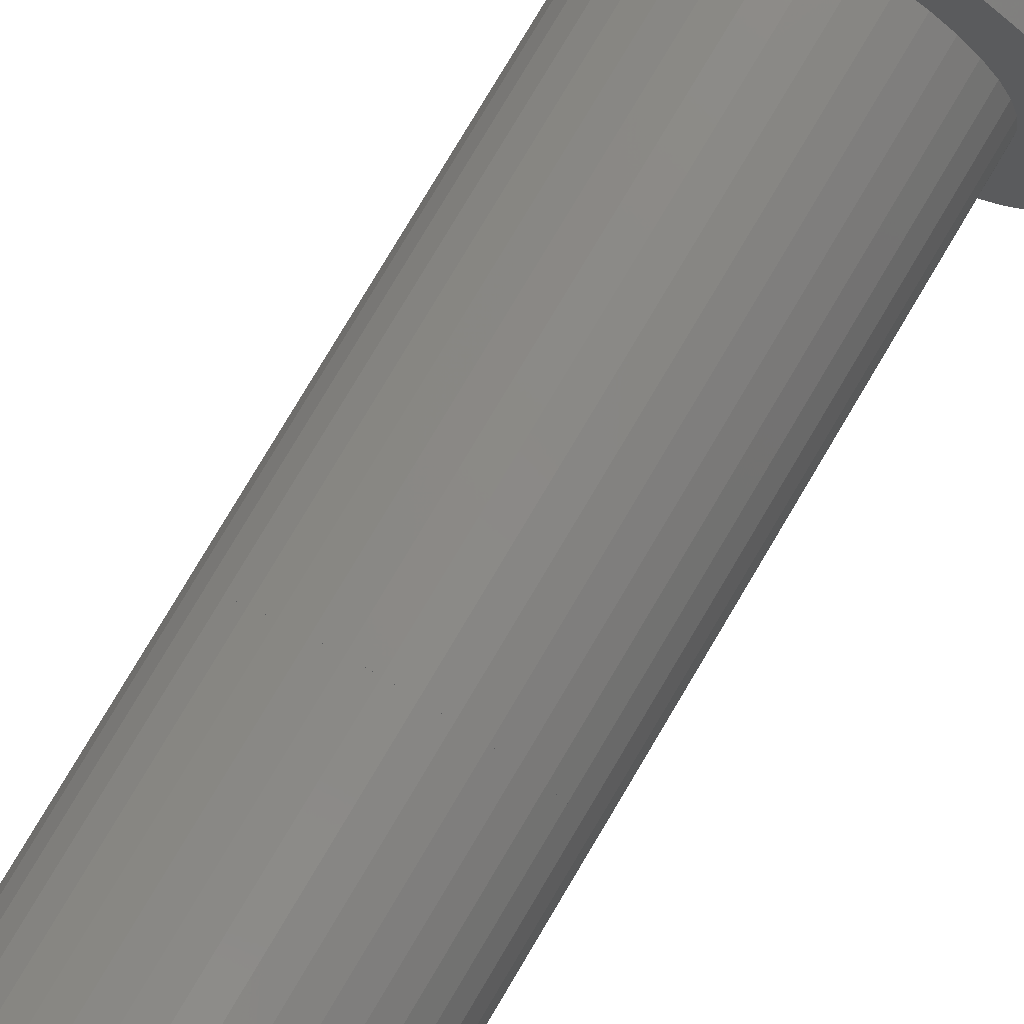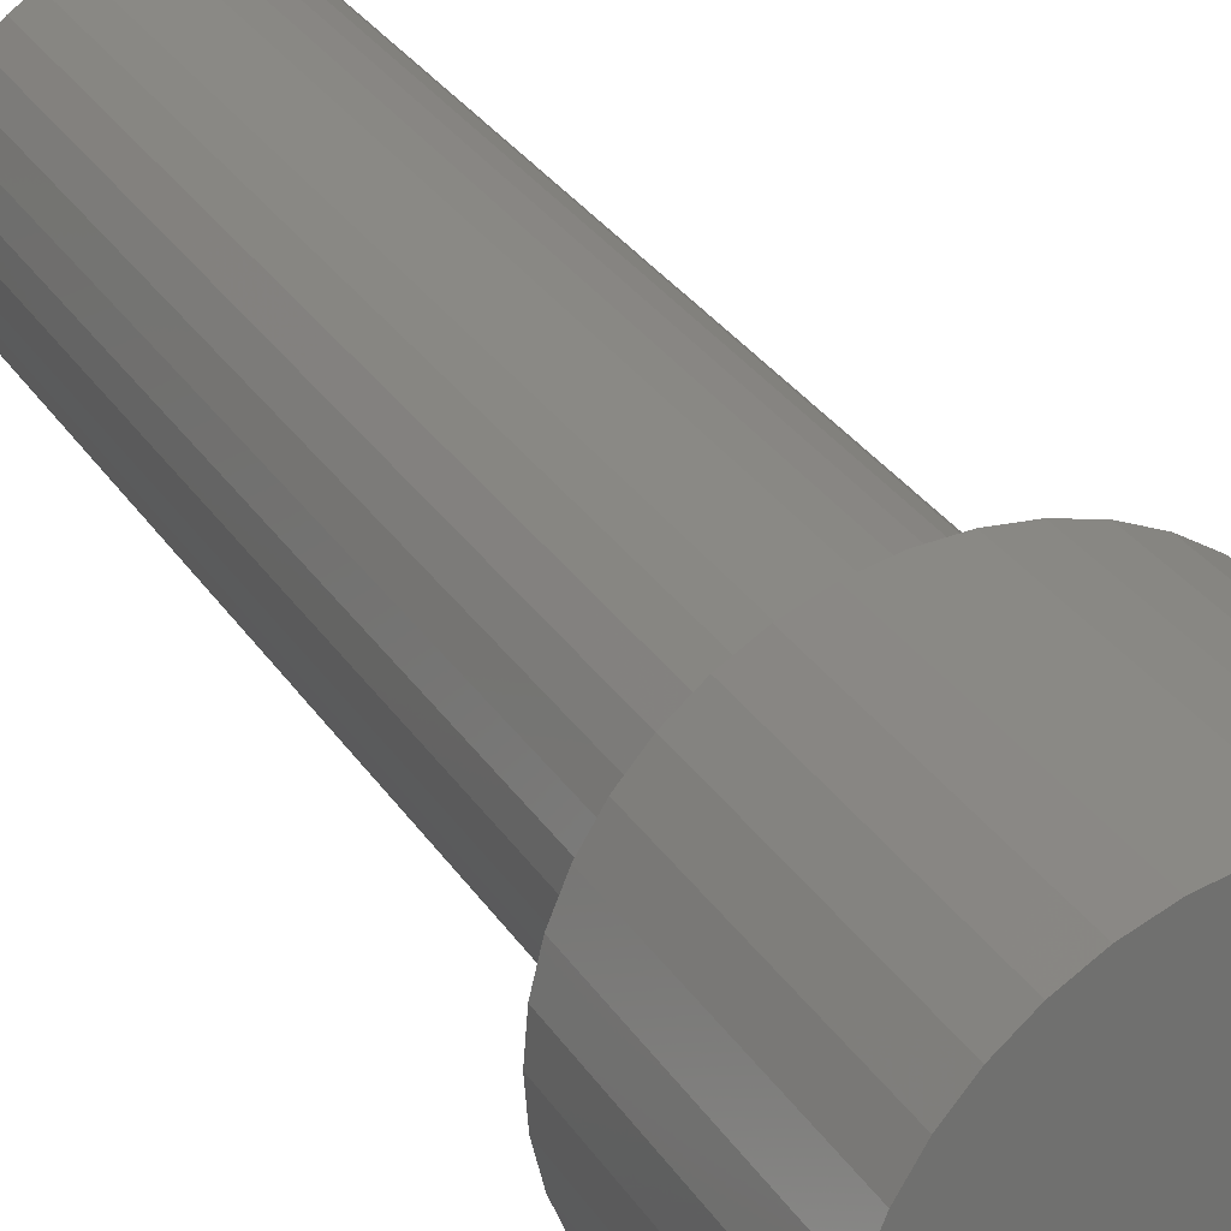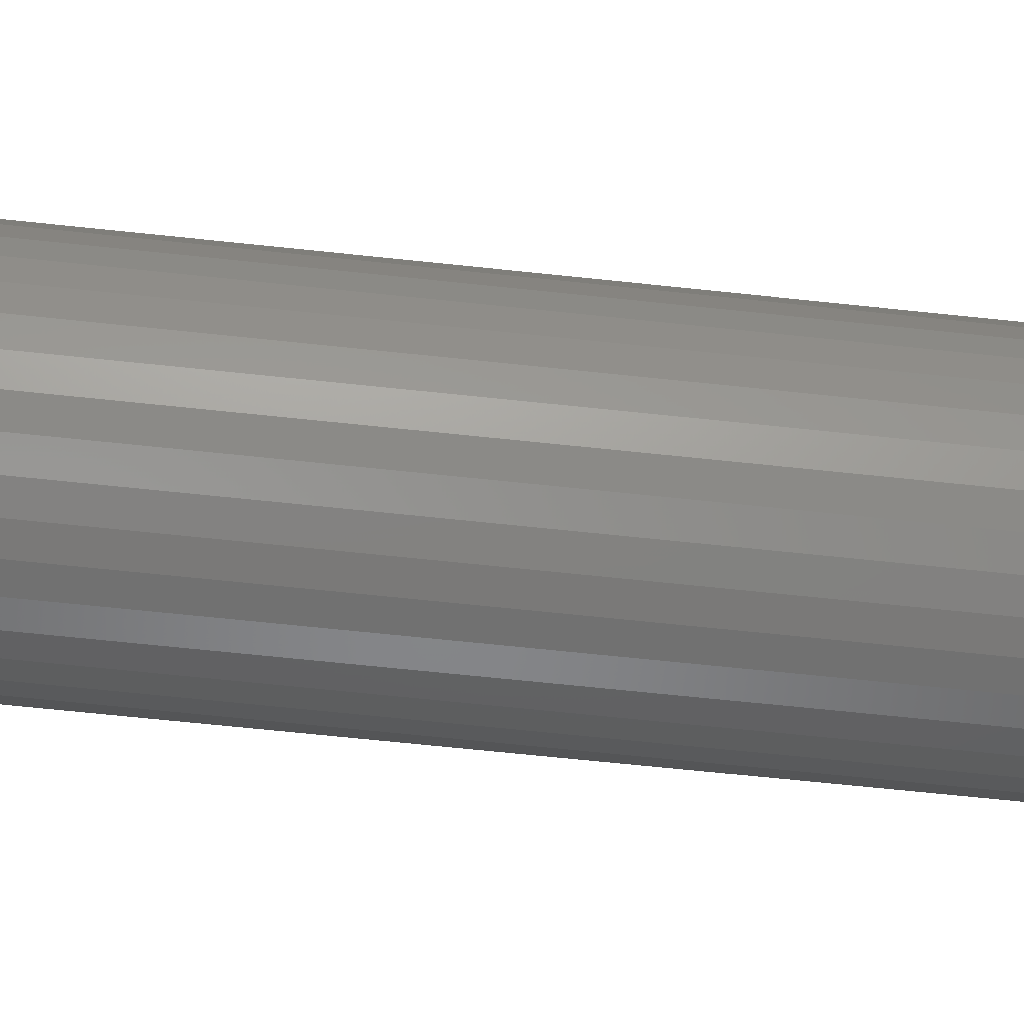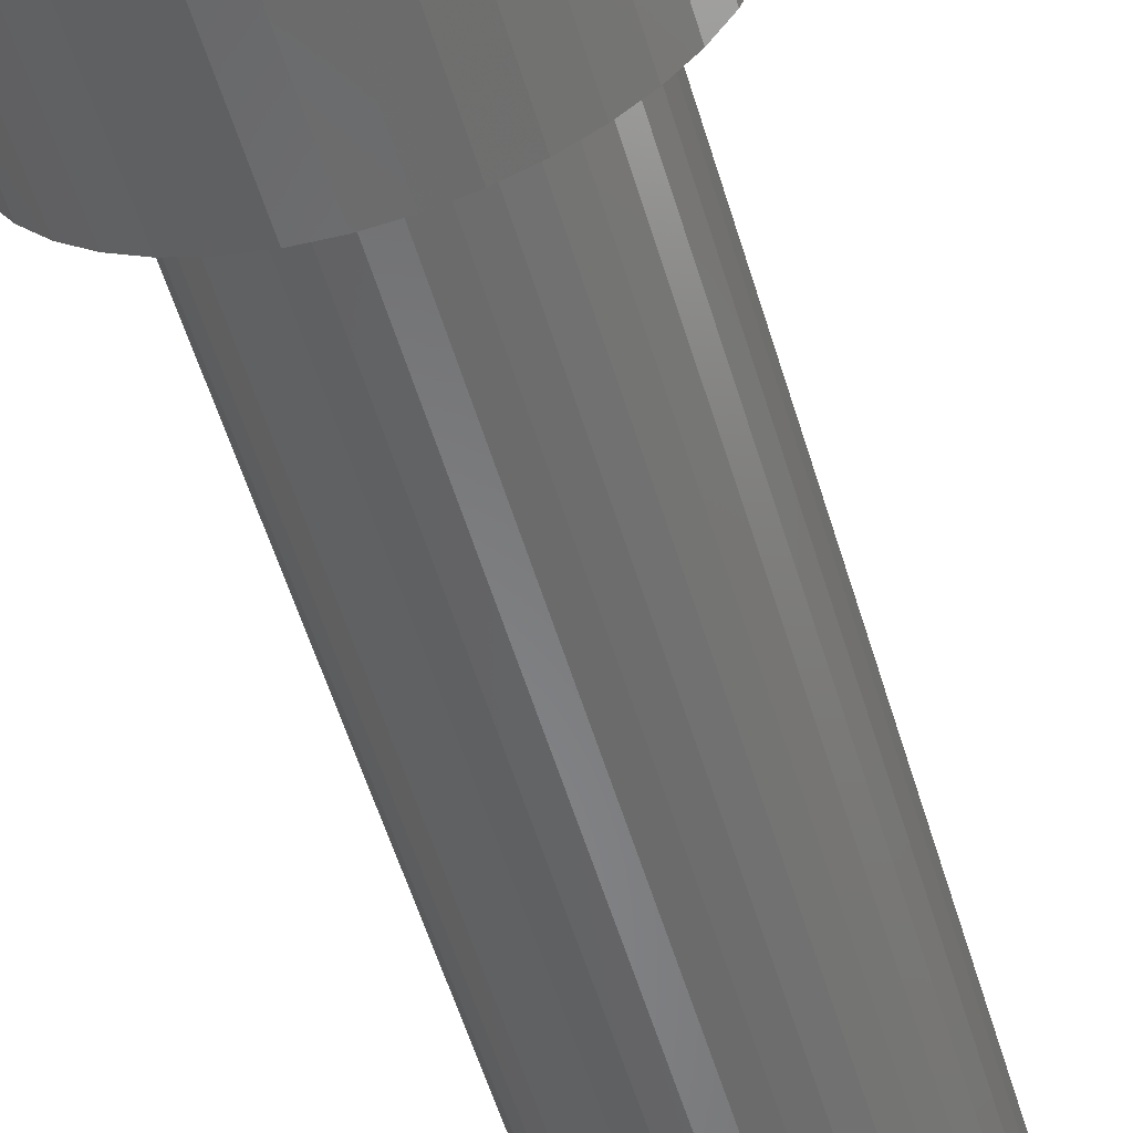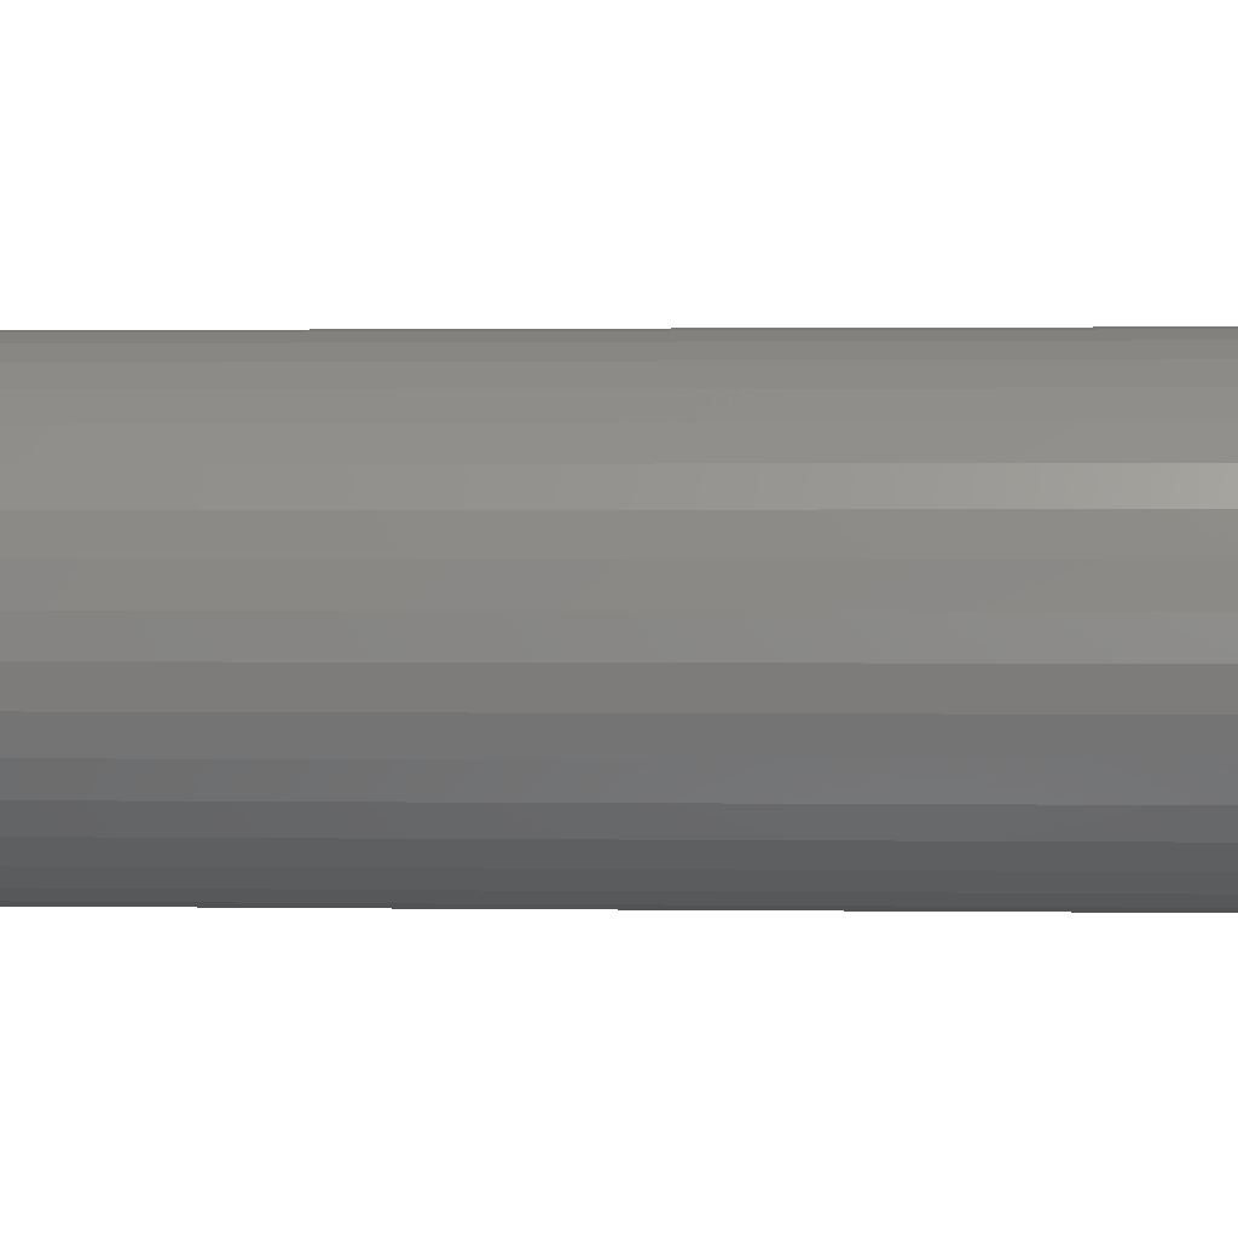
<metadata>
{"format":"stl","ext":"stl","renderer":"f3d","projection":"perspective","resolution":1024,"background":"white","views":[{"elev":78.6,"azim":30.7,"up":"+Z"},{"elev":28.1,"azim":154.5,"up":"+Z"},{"elev":-62.6,"azim":-96.3,"up":"+Z"},{"elev":-54.5,"azim":-163.6,"up":"+Z"},{"elev":0.9,"azim":94.5,"up":"+Z"}]}
</metadata>
<code>
# stl→obj: 277 verts, 550 faces
v 266.7 2062 562.5
v 483.3 2062 562.5
v 158.5 2062 375
v 591.5 2062 375
v 266.7 2062 187.5
v 483.3 2062 187.5
v 179.5 0 417.1
v 573.4 0 349.6
v 574.8 0 383.5
v 196.4 0 285
v 214.2 0 256.1
v 183.8 0 316.4
v 176.6 0 349.6
v 175.2 0 383.5
v 570.5 0 417.1
v 204.7 0 479.9
v 189.4 0 449.6
v 236.6 0 230.6
v 263 0 209.3
v 392 0 175.7
v 425.4 0 181.5
v 358 0 175.7
v 457.4 0 192.8
v 324.6 0 181.5
v 487 0 209.3
v 292.6 0 192.8
v 513.4 0 230.6
v 535.8 0 256.1
v 560.6 0 449.6
v 545.3 0 479.9
v 224.9 0 507.1
v 277.5 0 549.6
v 249.4 0 530.6
v 566.2 0 316.4
v 553.6 0 285
v 525.1 0 507.1
v 500.6 0 530.6
v 441.6 0 563.6
v 408.8 0 572.1
v 472.5 0 549.6
v 375 0 575
v 308.4 0 563.6
v 341.2 0 572.1
v 483.3 2250 562.5
v 591.5 2250 375
v 266.7 2250 562.5
v 158.5 2250 375
v 266.7 2250 187.5
v 483.3 2250 187.5
v 417.2 50 621.4
v 458.3 50 610.7
v 496.9 50 593.3
v 532.1 50 569.5
v 562.7 50 540.2
v 587.9 50 506.1
v 607 50 468.2
v 619.4 50 427.7
v 624.8 50 385.6
v 623 50 343.2
v 614 50 301.8
v 598.2 50 262.4
v 576 50 226.3
v 548 50 194.5
v 515 50 167.9
v 478 50 147.2
v 438 50 133.1
v 396.2 50 125.9
v 353.8 50 125.9
v 312 50 133.1
v 272 50 147.2
v 235 50 167.9
v 202 50 194.5
v 174 50 226.3
v 151.8 50 262.4
v 136 50 301.8
v 127 50 343.2
v 125.2 50 385.6
v 130.6 50 427.7
v 143 50 468.2
v 162.1 50 506.1
v 187.3 50 540.2
v 217.9 50 569.5
v 253.1 50 593.3
v 291.7 50 610.7
v 332.8 50 621.4
v 375 50 625
v 490.9 2250 731.6
v 433.7 2250 745.4
v 204.8 2250 709.1
v 375 2250 750
v 259.1 2250 731.6
v 316.3 2250 745.4
v 731.6 2250 259.1
v 709.1 2250 204.8
v 745.4 2250 316.3
v 678.4 2250 154.6
v 750 2250 375
v 640.2 2250 109.8
v 595.4 2250 71.62
v 545.2 2250 40.87
v 490.9 2250 18.35
v 71.62 2250 154.6
v 109.8 2250 109.8
v 204.8 2250 40.87
v 154.6 2250 71.62
v 40.87 2250 204.8
v 18.35 2250 259.1
v 545.2 2250 709.1
v 595.4 2250 678.4
v 640.2 2250 640.2
v 4.617 2250 316.3
v 0 2250 375
v 4.617 2250 433.7
v 259.1 2250 18.35
v 316.3 2250 4.617
v 375 2250 0
v 433.7 2250 4.617
v 745.4 2250 433.7
v 731.6 2250 490.9
v 709.1 2250 545.2
v 678.4 2250 595.4
v 154.6 2250 678.4
v 109.8 2250 640.2
v 71.62 2250 595.4
v 40.87 2250 545.2
v 18.35 2250 490.9
v 417.2 875 621.4
v 458.3 875 610.7
v 496.9 875 593.3
v 532.1 875 569.5
v 562.7 875 540.2
v 587.9 875 506.1
v 607 875 468.2
v 619.4 875 427.7
v 624.8 875 385.6
v 623 875 343.2
v 614 875 301.8
v 598.2 875 262.4
v 576 875 226.3
v 548 875 194.5
v 515 875 167.9
v 478 875 147.2
v 438 875 133.1
v 396.2 875 125.9
v 353.8 875 125.9
v 312 875 133.1
v 272 875 147.2
v 235 875 167.9
v 202 875 194.5
v 174 875 226.3
v 151.8 875 262.4
v 136 875 301.8
v 127 875 343.2
v 125.2 875 385.6
v 130.6 875 427.7
v 143 875 468.2
v 162.1 875 506.1
v 187.3 875 540.2
v 217.9 875 569.5
v 253.1 875 593.3
v 291.7 875 610.7
v 332.8 875 621.4
v 375 875 625
v 433.7 1750 745.4
v 490.9 1750 731.6
v 545.2 1750 709.1
v 595.4 1750 678.4
v 640.2 1750 640.2
v 678.4 1750 595.4
v 709.1 1750 545.2
v 731.6 1750 490.9
v 745.4 1750 433.7
v 750 1750 375
v 745.4 1750 316.3
v 731.6 1750 259.1
v 709.1 1750 204.8
v 678.4 1750 154.6
v 640.2 1750 109.8
v 595.4 1750 71.62
v 545.2 1750 40.87
v 490.9 1750 18.35
v 433.7 1750 4.617
v 375 1750 0
v 316.3 1750 4.617
v 259.1 1750 18.35
v 204.8 1750 40.87
v 154.6 1750 71.62
v 109.8 1750 109.8
v 71.62 1750 154.6
v 40.87 1750 204.8
v 18.35 1750 259.1
v 4.617 1750 316.3
v 0 1750 375
v 4.617 1750 433.7
v 18.35 1750 490.9
v 40.87 1750 545.2
v 71.62 1750 595.4
v 109.8 1750 640.2
v 154.6 1750 678.4
v 204.8 1750 709.1
v 259.1 1750 731.6
v 316.3 1750 745.4
v 375 1750 750
v 126.9 875 343.2
v 135.8 875 301.8
v 151.6 875 262.4
v 173.9 875 226.3
v 201.9 875 194.4
v 234.9 875 167.7
v 272 875 147.1
v 312 875 132.9
v 353.8 875 125.8
v 396.2 875 125.8
v 438 875 132.9
v 478 875 147.1
v 515.1 875 167.7
v 548.1 875 194.4
v 576.1 875 226.3
v 598.4 875 262.4
v 614.2 875 301.8
v 623.1 875 343.2
v 624.9 875 385.6
v 619.5 875 427.7
v 607.1 875 468.3
v 588 875 506.2
v 562.8 875 540.3
v 532.1 875 569.6
v 497 875 593.4
v 458.3 875 610.9
v 417.3 875 621.6
v 375 875 625.1
v 332.7 875 621.6
v 291.7 875 610.9
v 253 875 593.4
v 217.9 875 569.6
v 187.2 875 540.3
v 162 875 506.2
v 142.9 875 468.3
v 130.5 875 427.7
v 125.1 875 385.6
v 162 1750 506.2
v 142.9 1750 468.3
v 130.5 1750 427.7
v 125.1 1750 385.6
v 126.9 1750 343.2
v 135.8 1750 301.8
v 151.6 1750 262.4
v 173.9 1750 226.3
v 201.9 1750 194.4
v 234.9 1750 167.7
v 272 1750 147.1
v 312 1750 132.9
v 353.8 1750 125.8
v 607.1 1750 468.3
v 588 1750 506.2
v 562.8 1750 540.3
v 532.1 1750 569.6
v 497 1750 593.4
v 458.3 1750 610.9
v 417.3 1750 621.6
v 375 1750 625.1
v 332.7 1750 621.6
v 291.7 1750 610.9
v 253 1750 593.4
v 217.9 1750 569.6
v 187.2 1750 540.3
v 396.2 1750 125.8
v 438 1750 132.9
v 478 1750 147.1
v 515.1 1750 167.7
v 548.1 1750 194.4
v 576.1 1750 226.3
v 598.4 1750 262.4
v 614.2 1750 301.8
v 623.1 1750 343.2
v 624.9 1750 385.6
v 619.5 1750 427.7
f 1 2 3
f 3 2 4
f 3 4 5
f 5 4 6
f 7 8 9
f 10 11 8
f 12 10 13
f 13 10 8
f 13 8 14
f 14 8 7
f 9 15 7
f 7 15 16
f 7 16 17
f 11 18 19
f 20 21 22
f 22 21 23
f 22 23 24
f 24 23 25
f 24 25 26
f 26 25 27
f 26 27 28
f 15 29 16
f 16 29 30
f 16 30 31
f 31 30 32
f 31 32 33
f 11 19 8
f 8 19 26
f 8 26 34
f 34 26 28
f 34 28 35
f 30 36 37
f 38 39 40
f 40 39 41
f 30 37 32
f 32 37 40
f 32 40 42
f 42 40 41
f 42 41 43
f 2 44 4
f 4 44 45
f 1 46 2
f 2 46 44
f 3 47 1
f 1 47 46
f 5 48 3
f 3 48 47
f 6 49 5
f 5 49 48
f 4 45 6
f 6 45 49
f 50 39 51
f 51 39 38
f 51 38 52
f 52 38 40
f 52 40 53
f 53 40 37
f 53 37 54
f 54 37 36
f 54 36 55
f 55 36 30
f 55 30 56
f 56 30 29
f 56 29 57
f 57 29 15
f 57 15 58
f 58 15 9
f 58 9 59
f 59 9 8
f 59 8 60
f 60 8 34
f 60 34 61
f 61 34 35
f 61 35 62
f 62 35 28
f 62 28 63
f 63 28 27
f 63 27 64
f 64 27 25
f 64 25 65
f 65 25 23
f 65 23 66
f 66 23 21
f 66 21 67
f 67 21 20
f 67 20 68
f 68 20 22
f 68 22 69
f 69 22 24
f 69 24 70
f 70 24 26
f 70 26 71
f 71 26 19
f 71 19 72
f 72 19 18
f 72 18 73
f 73 18 11
f 73 11 74
f 74 11 10
f 74 10 75
f 75 10 12
f 75 12 76
f 76 12 13
f 76 13 77
f 77 13 14
f 77 14 78
f 78 14 7
f 78 7 79
f 79 7 17
f 79 17 80
f 80 17 16
f 80 16 81
f 81 16 31
f 81 31 82
f 82 31 33
f 82 33 83
f 83 33 32
f 83 32 84
f 84 32 42
f 84 42 85
f 85 42 43
f 85 43 86
f 86 43 41
f 86 41 50
f 50 41 39
f 87 44 46
f 87 46 88
f 88 46 89
f 88 89 90
f 90 89 91
f 90 91 92
f 93 94 95
f 95 94 96
f 95 96 97
f 97 96 98
f 97 98 45
f 45 98 99
f 45 99 49
f 49 99 100
f 49 100 101
f 102 48 103
f 103 48 104
f 103 104 105
f 102 106 107
f 87 108 44
f 44 108 109
f 44 109 110
f 102 107 48
f 48 107 111
f 48 111 47
f 47 111 112
f 47 112 113
f 114 104 115
f 115 104 48
f 115 48 116
f 116 48 49
f 116 49 117
f 117 49 101
f 118 97 119
f 119 97 45
f 119 45 120
f 120 45 44
f 120 44 121
f 121 44 110
f 122 89 123
f 123 89 46
f 123 46 124
f 124 46 47
f 124 47 125
f 125 47 113
f 125 113 126
f 127 50 128
f 128 50 51
f 128 51 129
f 129 51 52
f 129 52 130
f 130 52 53
f 130 53 131
f 131 53 54
f 131 54 132
f 132 54 55
f 132 55 133
f 133 55 56
f 133 56 134
f 134 56 57
f 134 57 135
f 135 57 58
f 135 58 136
f 136 58 59
f 136 59 137
f 137 59 60
f 137 60 138
f 138 60 61
f 138 61 139
f 139 61 62
f 139 62 140
f 140 62 63
f 140 63 141
f 141 63 64
f 141 64 142
f 142 64 65
f 142 65 143
f 143 65 66
f 143 66 144
f 144 66 67
f 144 67 145
f 145 67 68
f 145 68 146
f 146 68 69
f 146 69 147
f 147 69 70
f 147 70 148
f 148 70 71
f 148 71 149
f 149 71 72
f 149 72 150
f 150 72 73
f 150 73 151
f 151 73 74
f 151 74 152
f 152 74 75
f 152 75 153
f 153 75 76
f 153 76 154
f 154 76 77
f 154 77 155
f 155 77 78
f 155 78 156
f 156 78 79
f 156 79 157
f 157 79 80
f 157 80 158
f 158 80 81
f 158 81 159
f 159 81 82
f 159 82 160
f 160 82 83
f 160 83 161
f 161 83 84
f 161 84 162
f 162 84 85
f 162 85 163
f 163 85 86
f 163 86 127
f 127 86 50
f 88 164 87
f 87 164 165
f 87 165 108
f 108 165 166
f 108 166 109
f 109 166 167
f 109 167 110
f 110 167 168
f 110 168 121
f 121 168 169
f 121 169 120
f 120 169 170
f 120 170 119
f 119 170 171
f 119 171 118
f 118 171 172
f 118 172 97
f 97 172 173
f 97 173 95
f 95 173 174
f 95 174 93
f 93 174 175
f 93 175 94
f 94 175 176
f 94 176 96
f 96 176 177
f 96 177 98
f 98 177 178
f 98 178 99
f 99 178 179
f 99 179 100
f 100 179 180
f 100 180 101
f 101 180 181
f 101 181 117
f 117 181 182
f 117 182 116
f 116 182 183
f 116 183 115
f 115 183 184
f 115 184 114
f 114 184 185
f 114 185 104
f 104 185 186
f 104 186 105
f 105 186 187
f 105 187 103
f 103 187 188
f 103 188 102
f 102 188 189
f 102 189 106
f 106 189 190
f 106 190 107
f 107 190 191
f 107 191 111
f 111 191 192
f 111 192 112
f 112 192 193
f 112 193 113
f 113 193 194
f 113 194 126
f 126 194 195
f 126 195 125
f 125 195 196
f 125 196 124
f 124 196 197
f 124 197 123
f 123 197 198
f 123 198 122
f 122 198 199
f 122 199 89
f 89 199 200
f 89 200 91
f 91 200 201
f 91 201 92
f 92 201 202
f 92 202 90
f 90 202 203
f 90 203 88
f 88 203 164
f 153 204 152
f 152 204 205
f 152 205 151
f 151 205 206
f 151 206 150
f 150 206 207
f 150 207 149
f 149 207 208
f 149 208 148
f 148 208 209
f 148 209 147
f 147 209 210
f 147 210 146
f 146 210 211
f 146 211 145
f 145 211 212
f 145 212 144
f 144 212 213
f 144 213 143
f 143 213 214
f 143 214 142
f 142 214 215
f 142 215 141
f 141 215 216
f 141 216 140
f 140 216 217
f 140 217 139
f 139 217 218
f 139 218 138
f 138 218 219
f 138 219 137
f 137 219 220
f 137 220 136
f 136 220 221
f 136 221 135
f 135 221 222
f 135 222 134
f 134 222 223
f 134 223 133
f 133 223 224
f 133 224 132
f 132 224 225
f 132 225 131
f 131 225 226
f 131 226 130
f 130 226 227
f 130 227 129
f 129 227 228
f 129 228 128
f 128 228 229
f 128 229 127
f 127 229 230
f 127 230 163
f 163 230 231
f 163 231 162
f 162 231 232
f 162 232 161
f 161 232 233
f 161 233 160
f 160 233 234
f 160 234 159
f 159 234 235
f 159 235 158
f 158 235 236
f 158 236 157
f 157 236 237
f 157 237 156
f 156 237 238
f 156 238 155
f 155 238 239
f 155 239 154
f 154 239 240
f 154 240 153
f 153 240 204
f 241 196 242
f 242 196 195
f 242 195 243
f 243 195 194
f 243 194 244
f 244 194 193
f 244 193 245
f 245 193 192
f 245 192 246
f 246 192 191
f 246 191 247
f 247 191 190
f 247 190 248
f 248 190 189
f 248 189 249
f 249 189 188
f 249 188 250
f 250 188 187
f 250 187 251
f 251 187 186
f 251 186 252
f 252 186 185
f 252 185 253
f 254 170 255
f 255 170 169
f 255 169 256
f 256 169 168
f 256 168 257
f 257 168 167
f 257 167 258
f 258 167 166
f 258 166 259
f 259 166 165
f 259 165 260
f 260 165 164
f 260 164 261
f 261 164 203
f 261 203 262
f 262 203 202
f 262 202 263
f 263 202 201
f 263 201 264
f 264 201 200
f 264 200 265
f 265 200 199
f 265 199 266
f 266 199 198
f 266 198 241
f 241 198 197
f 241 197 196
f 185 184 253
f 253 184 183
f 253 183 267
f 267 183 182
f 267 182 268
f 268 182 181
f 268 181 269
f 269 181 180
f 269 180 270
f 270 180 179
f 270 179 271
f 271 179 178
f 271 178 272
f 272 178 177
f 272 177 273
f 273 177 176
f 273 176 274
f 274 176 175
f 274 175 275
f 275 175 174
f 275 174 276
f 276 174 173
f 276 173 277
f 277 173 172
f 277 172 254
f 254 172 171
f 254 171 170
f 260 230 259
f 259 230 229
f 259 229 258
f 258 229 228
f 258 228 257
f 257 228 227
f 257 227 256
f 256 227 226
f 256 226 255
f 255 226 225
f 255 225 254
f 254 225 224
f 254 224 277
f 277 224 223
f 277 223 276
f 276 223 222
f 276 222 275
f 275 222 221
f 275 221 274
f 274 221 220
f 274 220 273
f 273 220 219
f 273 219 272
f 272 219 218
f 272 218 271
f 271 218 217
f 271 217 270
f 270 217 216
f 270 216 269
f 269 216 215
f 269 215 268
f 268 215 214
f 268 214 267
f 267 214 213
f 267 213 253
f 253 213 212
f 253 212 252
f 252 212 211
f 252 211 251
f 251 211 210
f 251 210 250
f 250 210 209
f 250 209 249
f 249 209 208
f 249 208 248
f 248 208 207
f 248 207 247
f 247 207 206
f 247 206 246
f 246 206 205
f 246 205 245
f 245 205 204
f 245 204 244
f 244 204 240
f 244 240 243
f 243 240 239
f 243 239 242
f 242 239 238
f 242 238 241
f 241 238 237
f 241 237 266
f 266 237 236
f 266 236 265
f 265 236 235
f 265 235 264
f 264 235 234
f 264 234 263
f 263 234 233
f 263 233 262
f 262 233 232
f 262 232 261
f 261 232 231
f 261 231 260
f 260 231 230

</code>
